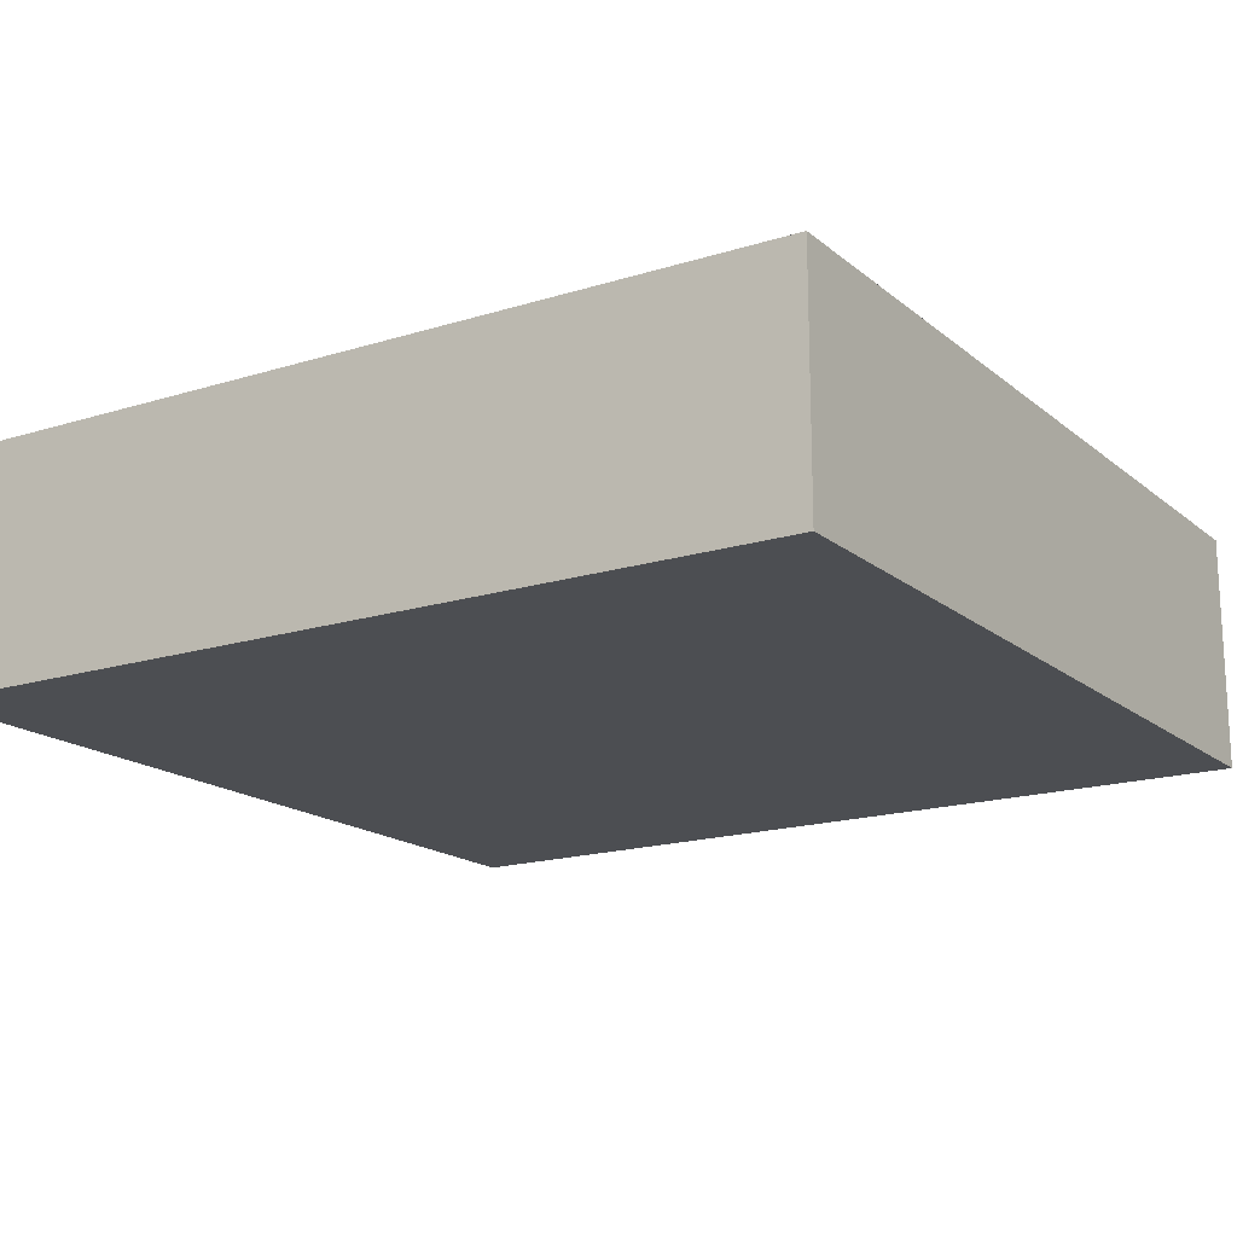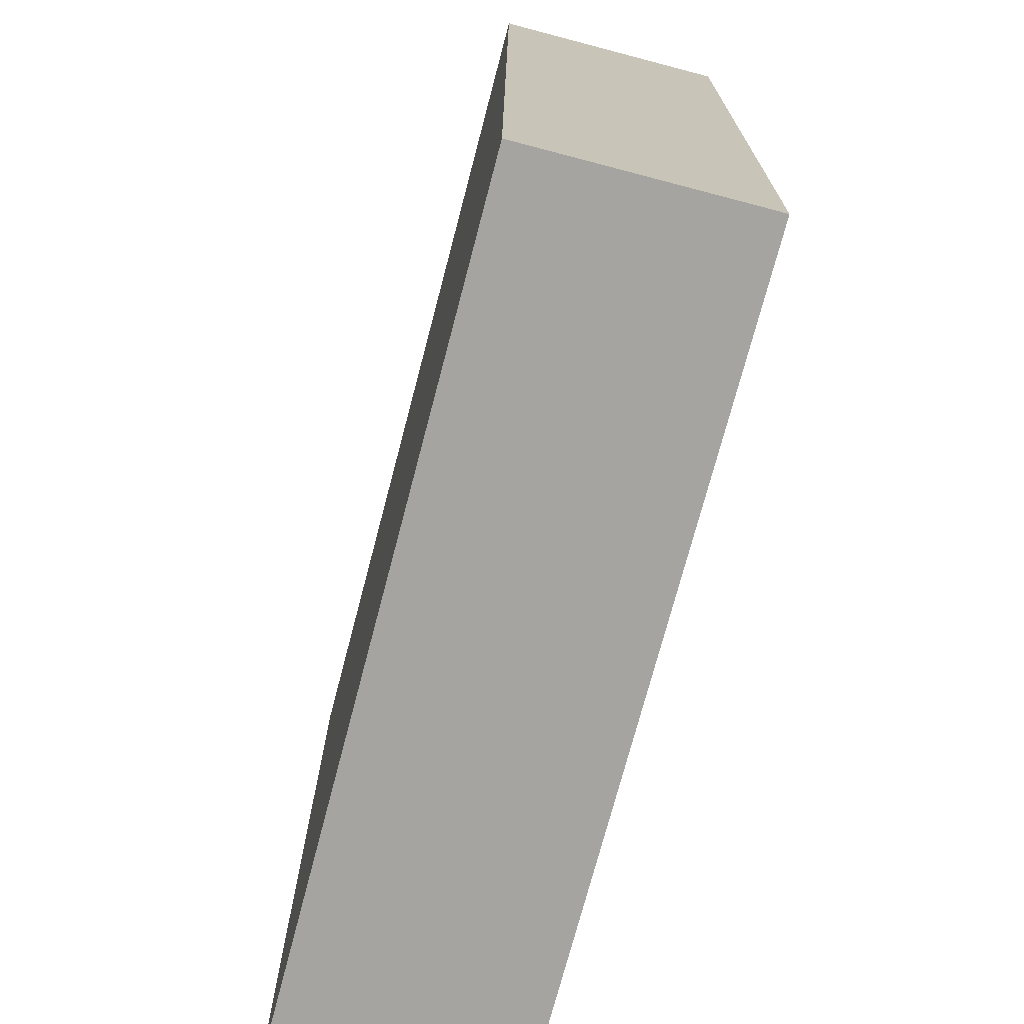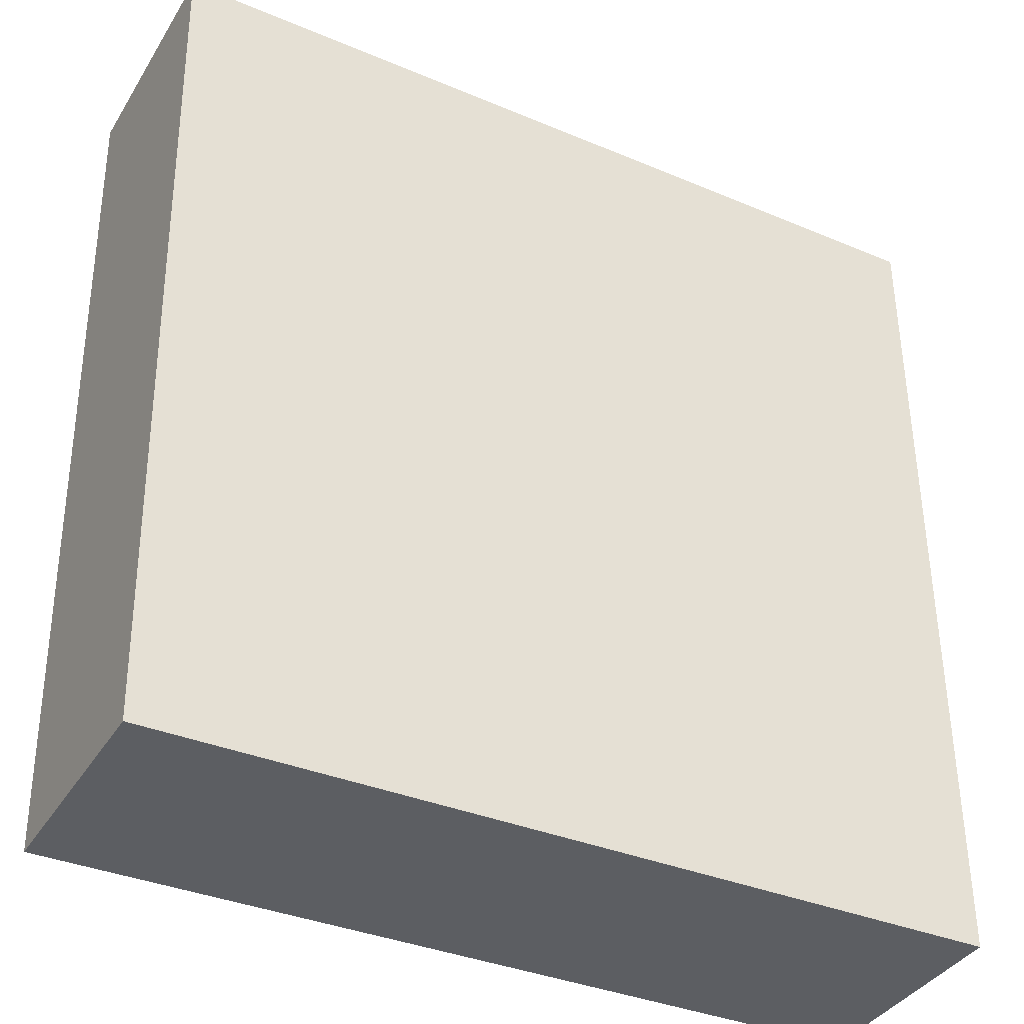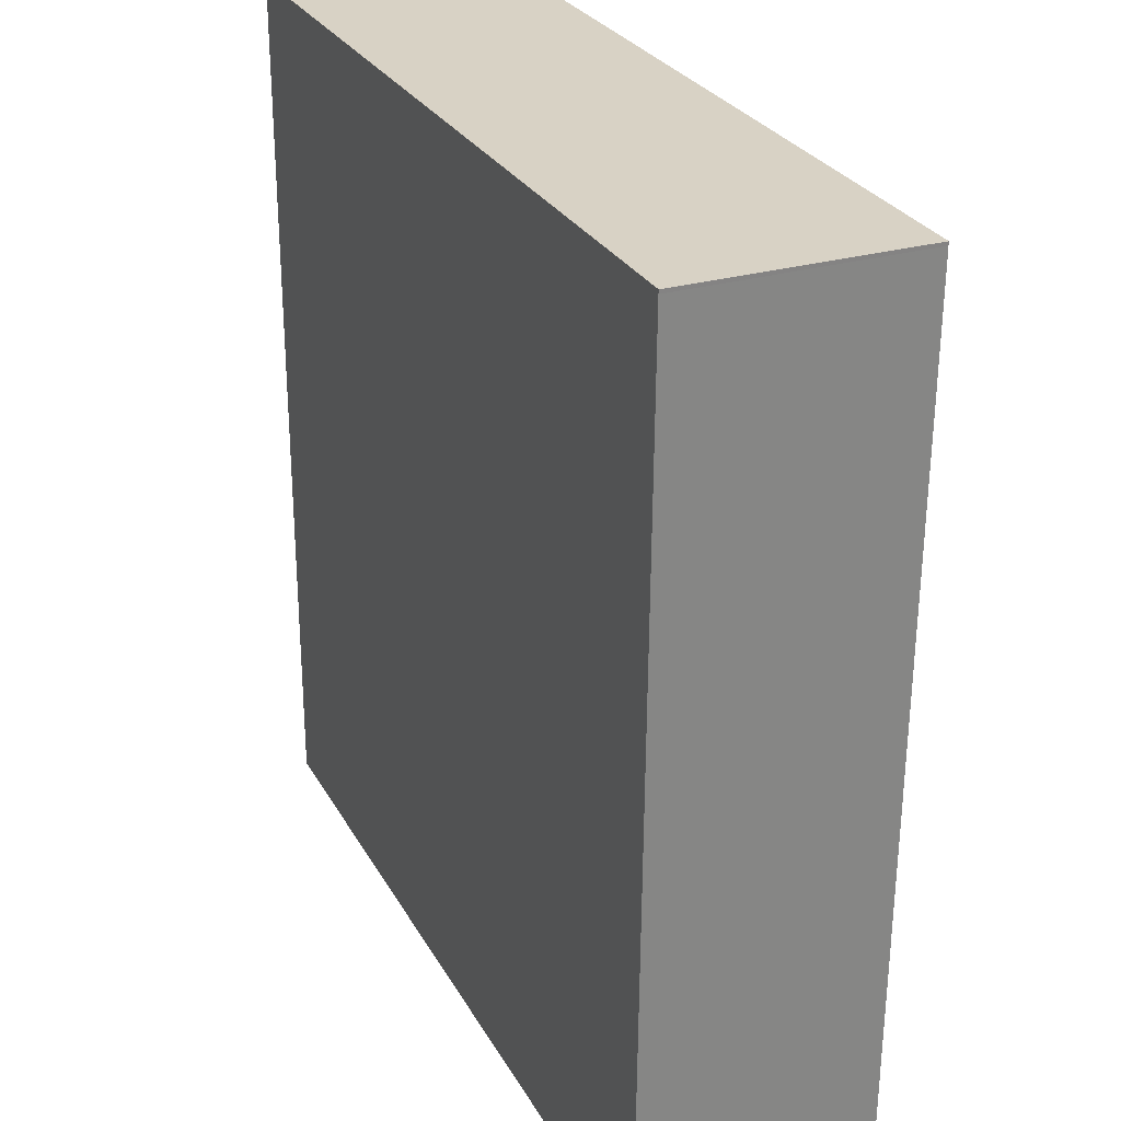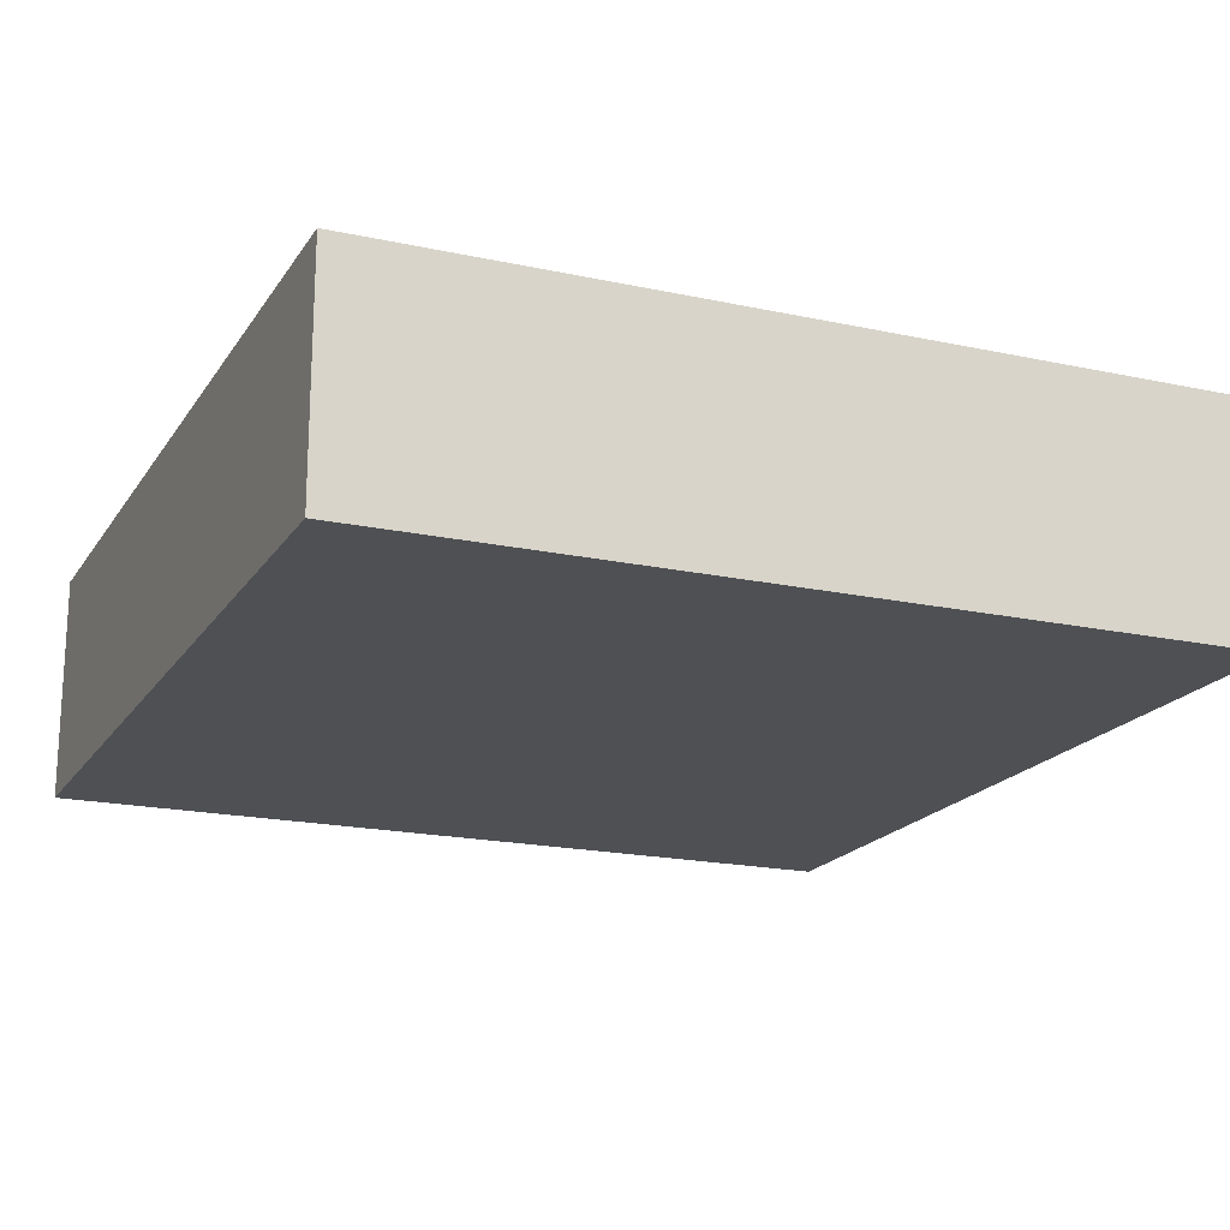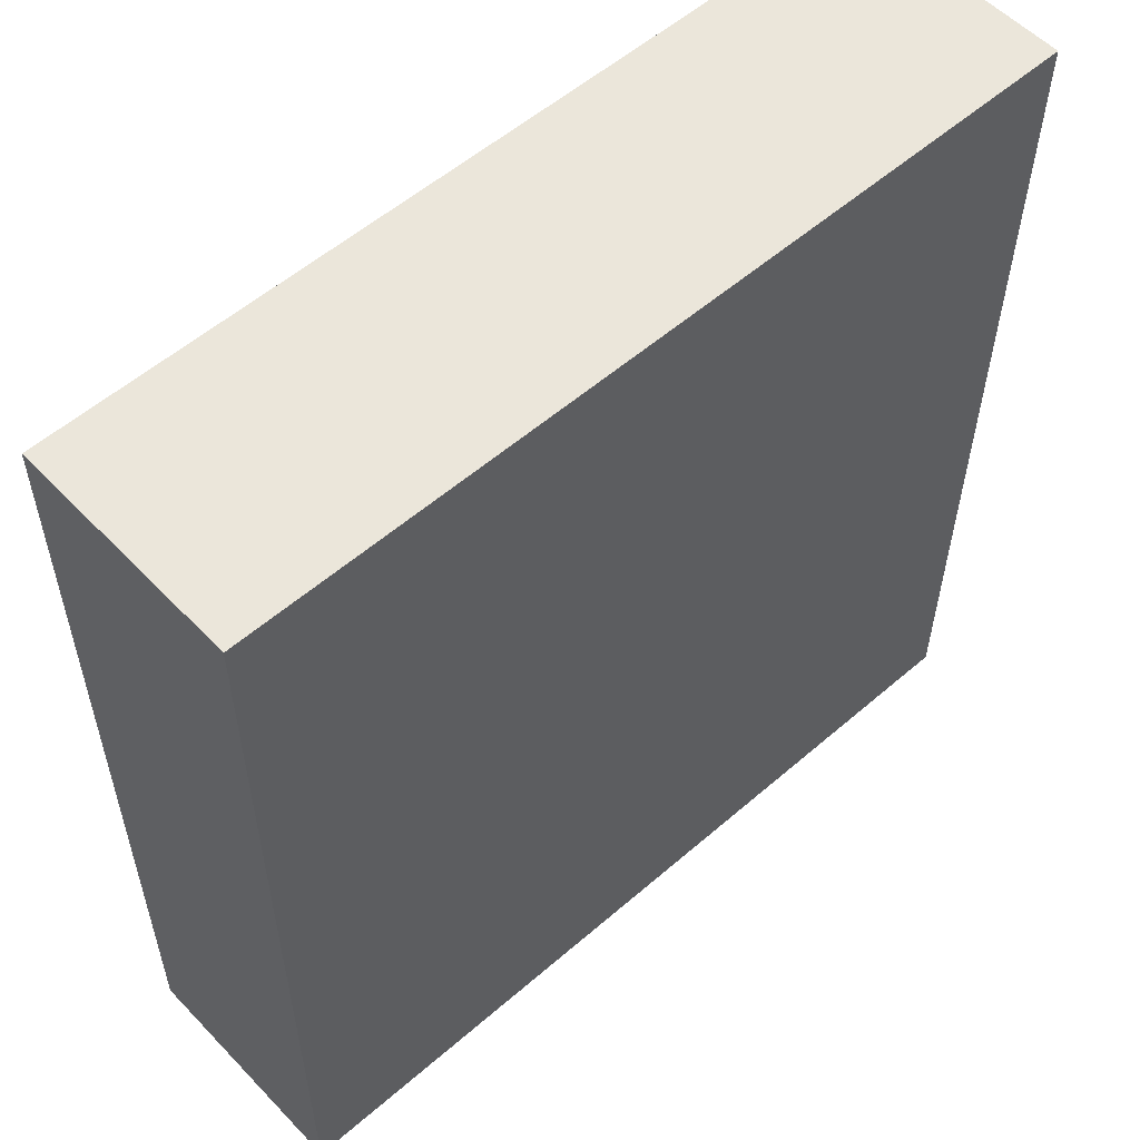
<metadata>
{"format":"obj","ext":"obj","renderer":"f3d","projection":"perspective","resolution":1024,"background":"white","views":[{"elev":-17.0,"azim":122.0,"up":"+Y"},{"elev":-74.0,"azim":-104.7,"up":"+Z"},{"elev":-38.0,"azim":-28.4,"up":"+Z"},{"elev":27.4,"azim":-113.9,"up":"+Z"},{"elev":-18.6,"azim":156.7,"up":"+Y"},{"elev":55.2,"azim":137.3,"up":"+Z"}]}
</metadata>
<code>
v  0.145 1.967 -7.456
v  7.266 1.967 0.035
v  7.258 1.967 -7.351
v  0.001 1.967 -0.03
v  7.002 1.967 0.034
v  0 1.967 1.204e-16
v  7.266 -2.143e-18 0.035
v  7.258 4.501e-16 -7.351
v  0.145 4.565e-16 -7.456
v  0.001 1.837e-18 -0.03
v  0 0 0
v  7.002 -2.082e-18 0.034
g defaultobject
f 1 2 3
f 2 1 4
f 2 4 5
f 5 4 6
f 7 3 2
f 3 7 8
f 8 1 3
f 1 8 9
f 9 4 1
f 4 9 10
f 4 10 6
f 6 10 11
f 5 7 2
f 7 5 6
f 7 6 12
f 12 6 11
f 12 8 7
f 8 12 9
f 9 12 10
f 10 12 11

</code>
